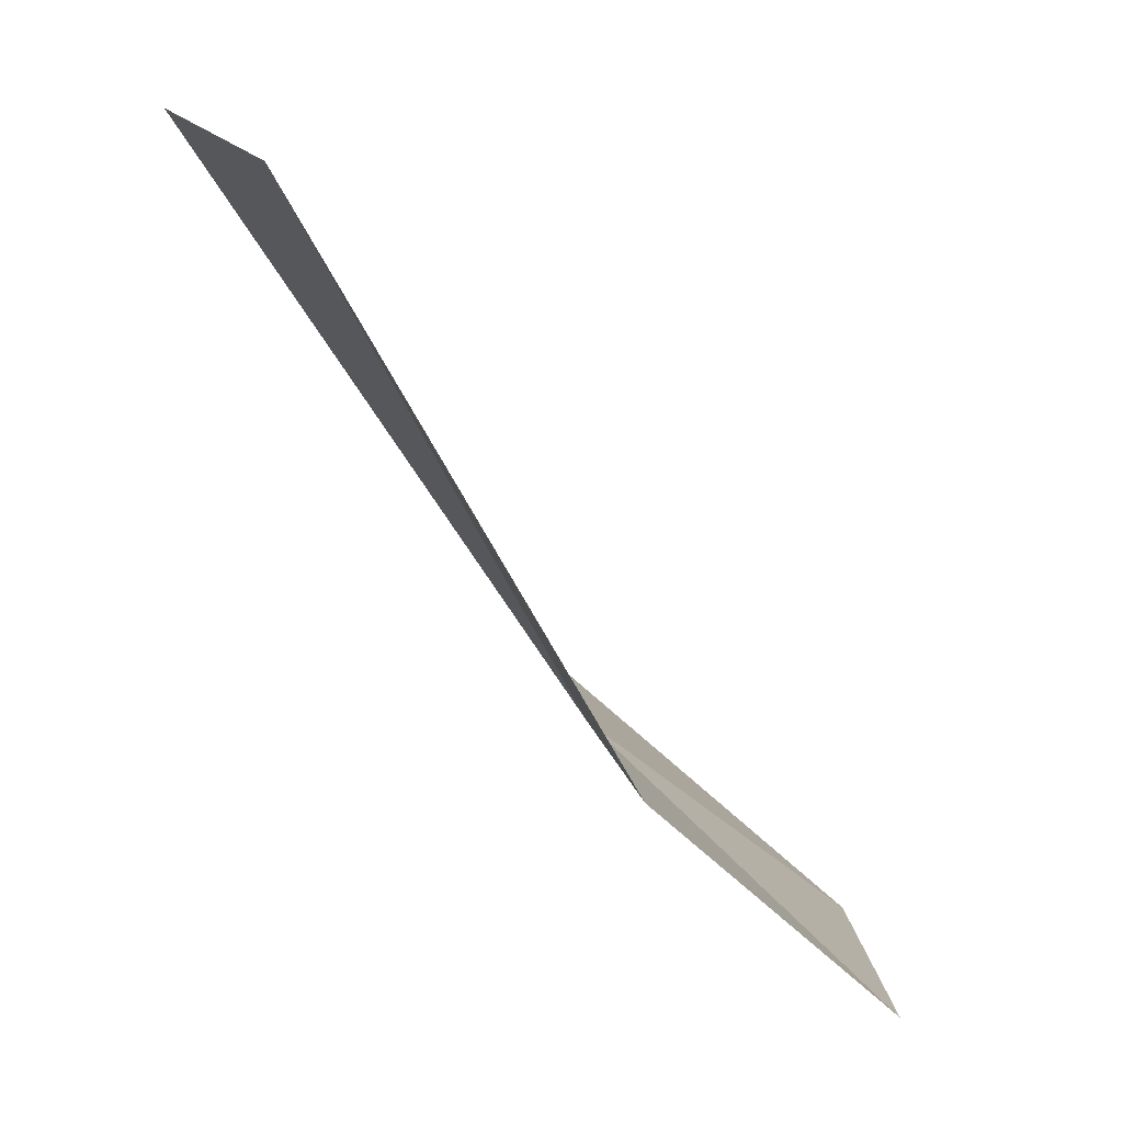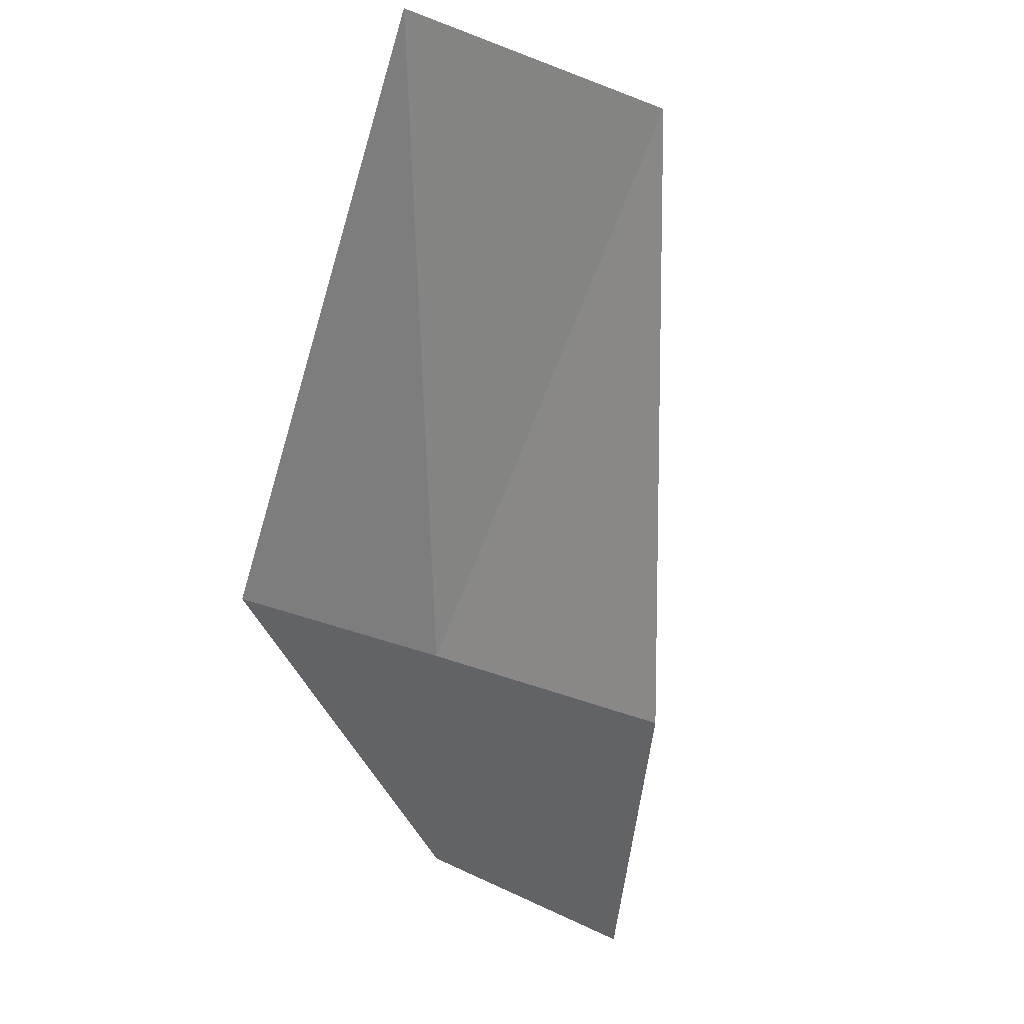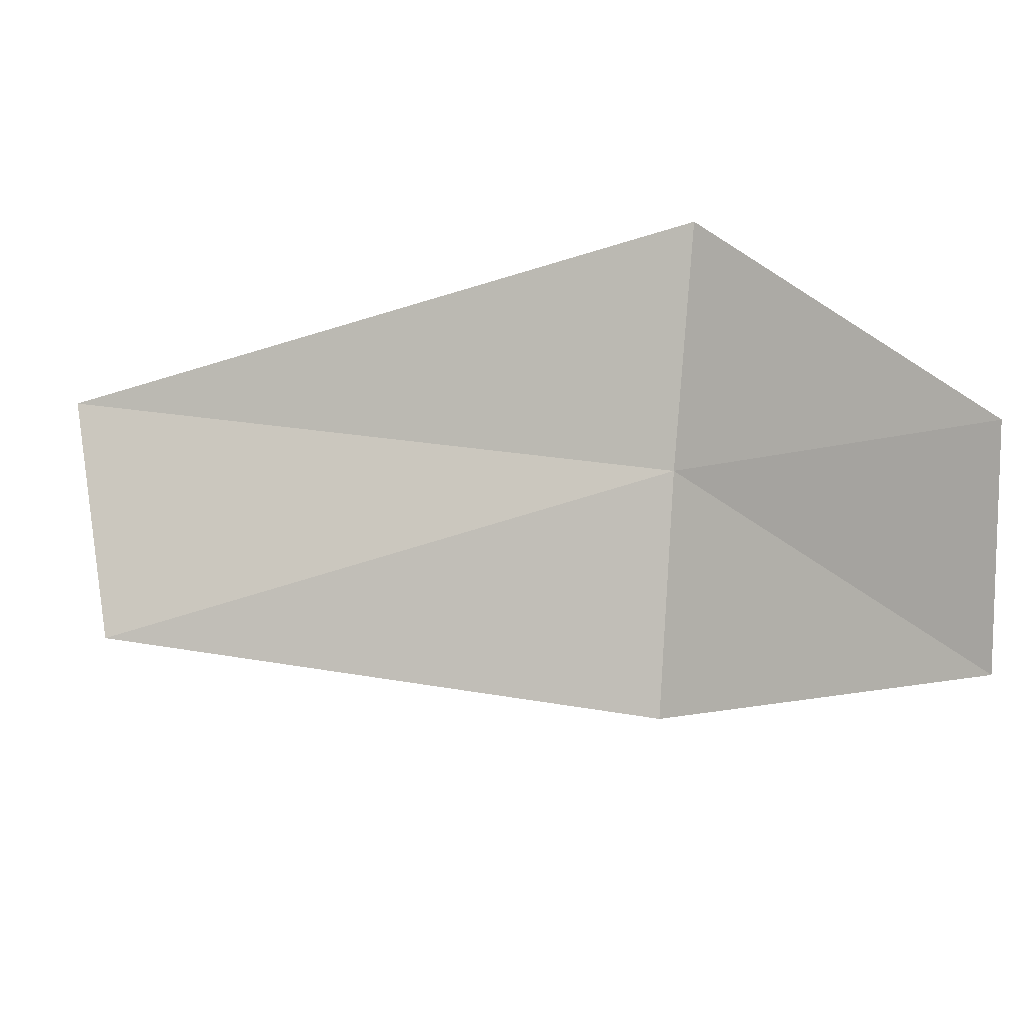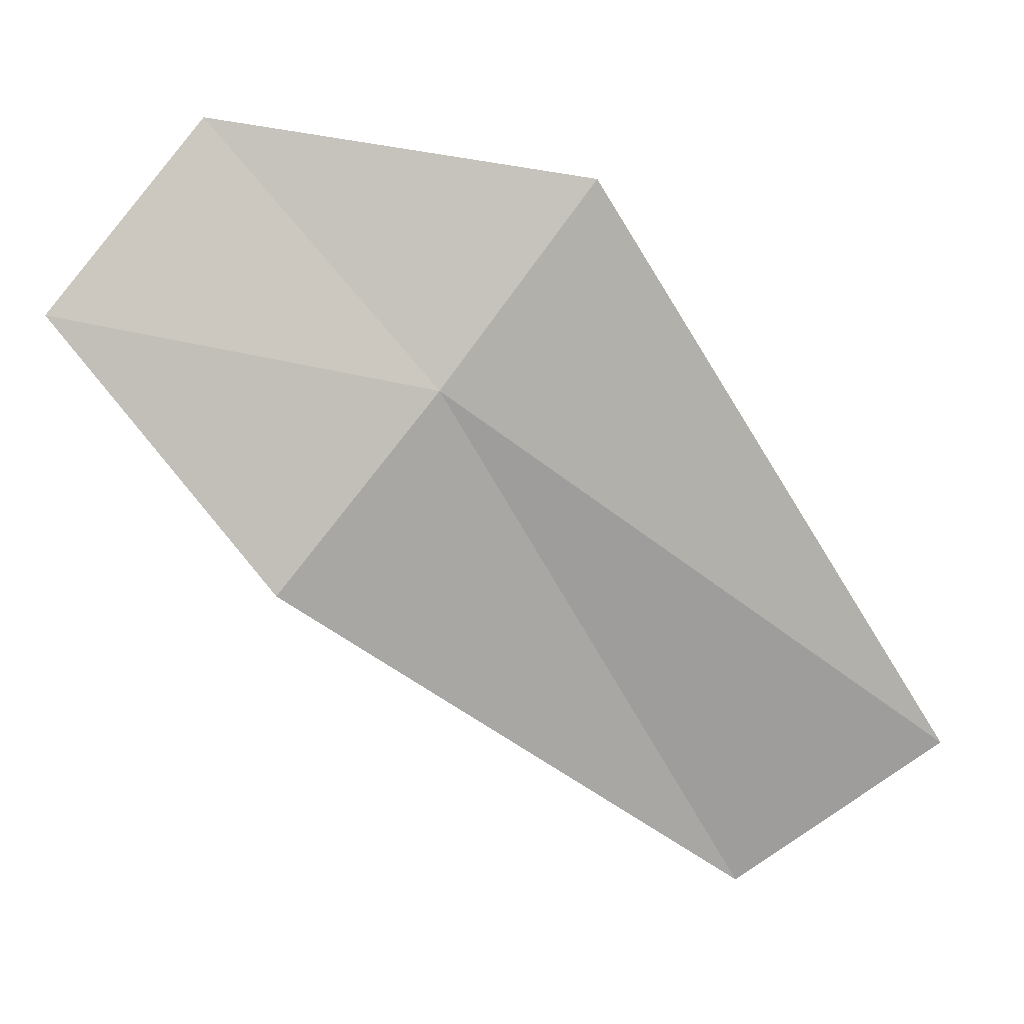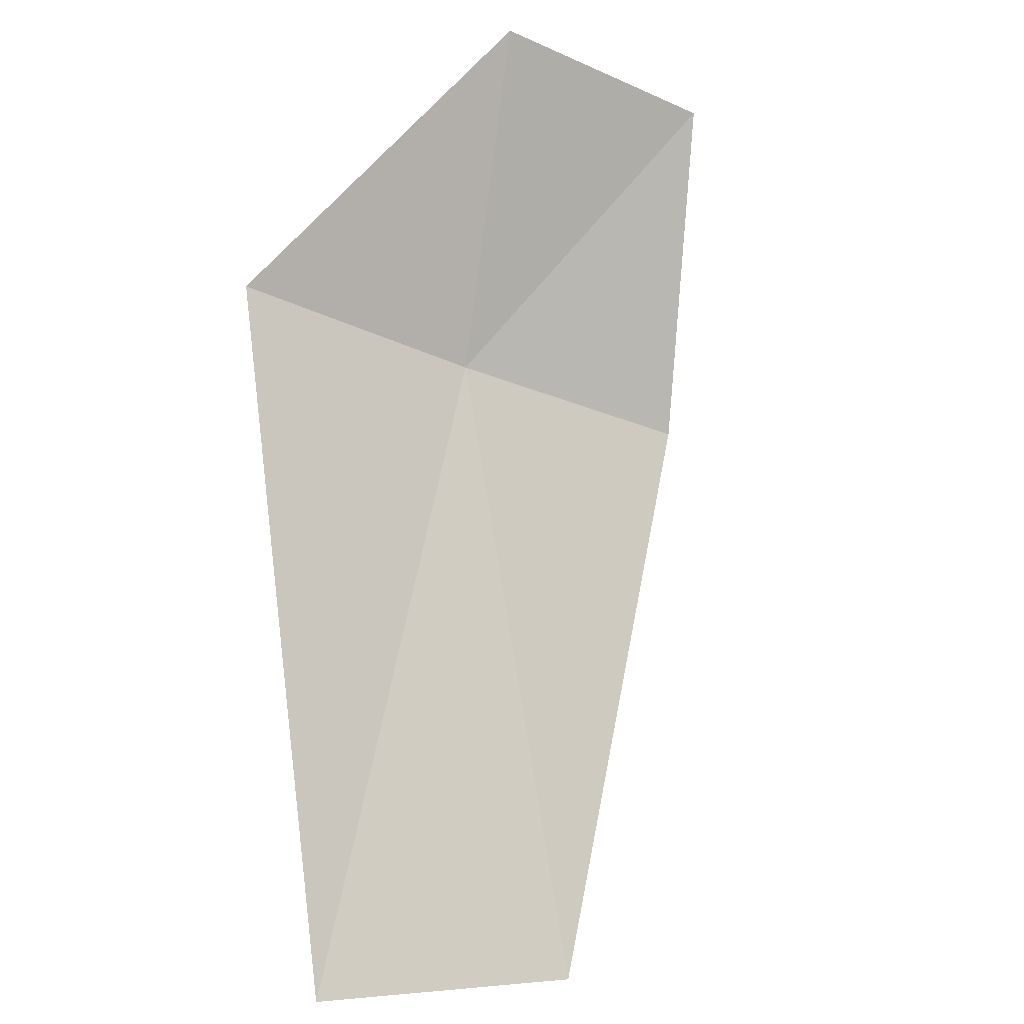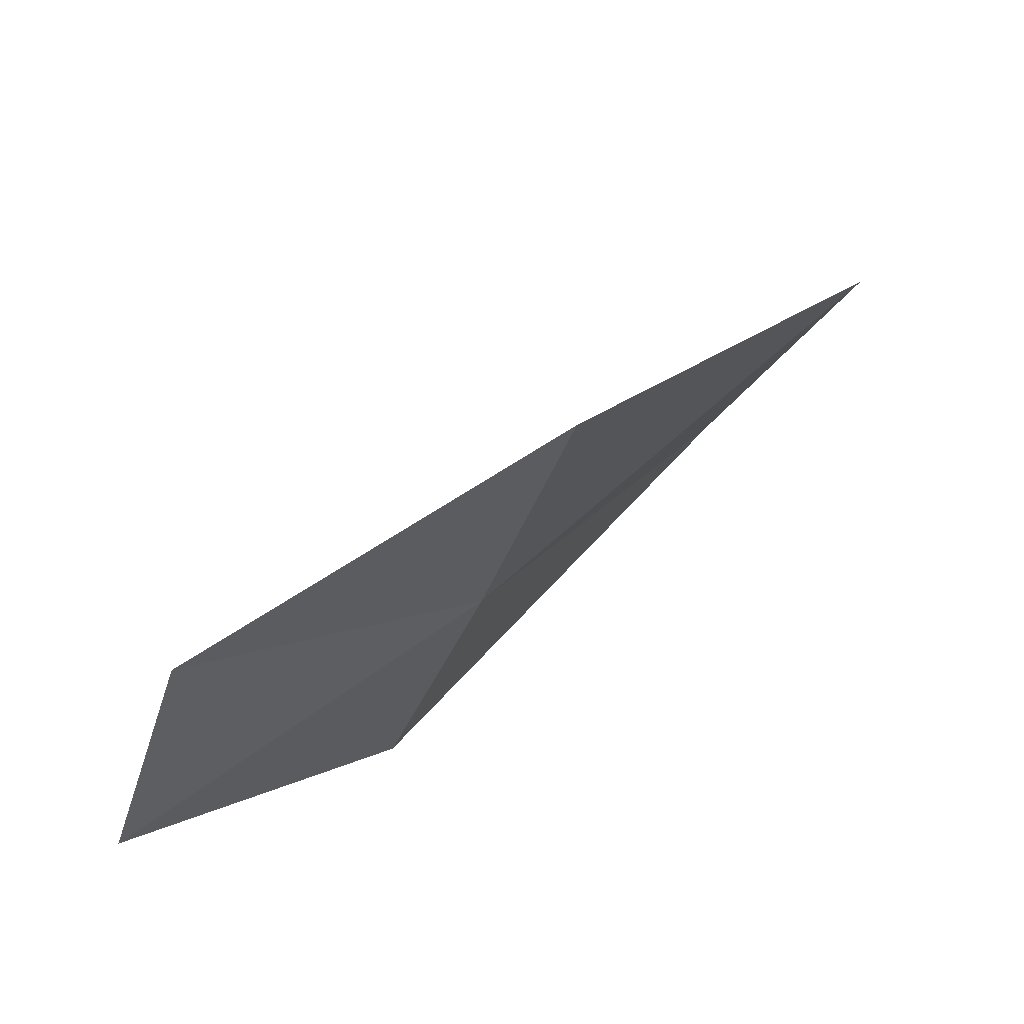
<metadata>
{"format":"obj","ext":"obj","renderer":"f3d","projection":"perspective","resolution":1024,"background":"white","views":[{"elev":38.3,"azim":-135.4,"up":"+Y"},{"elev":-75.4,"azim":142.5,"up":"+Z"},{"elev":60.4,"azim":-116.7,"up":"+Z"},{"elev":-47.5,"azim":13.3,"up":"+Z"},{"elev":65.3,"azim":153.0,"up":"+Z"},{"elev":-67.3,"azim":32.9,"up":"+Y"}]}
</metadata>
<code>
v 31.29 50.92 0.7756
v 32.08 50.42 1.359
v 30.52 49.86 1.541
v 29.76 50.26 0.9255
v 30.47 51.4 0.2198
v 33.09 53.12 0.351
v 32.06 53.44 3.553e-15
f 1 3 2
f 1 5 4
f 1 4 3
f 1 2 6
f 1 6 7
f 1 7 5

</code>
